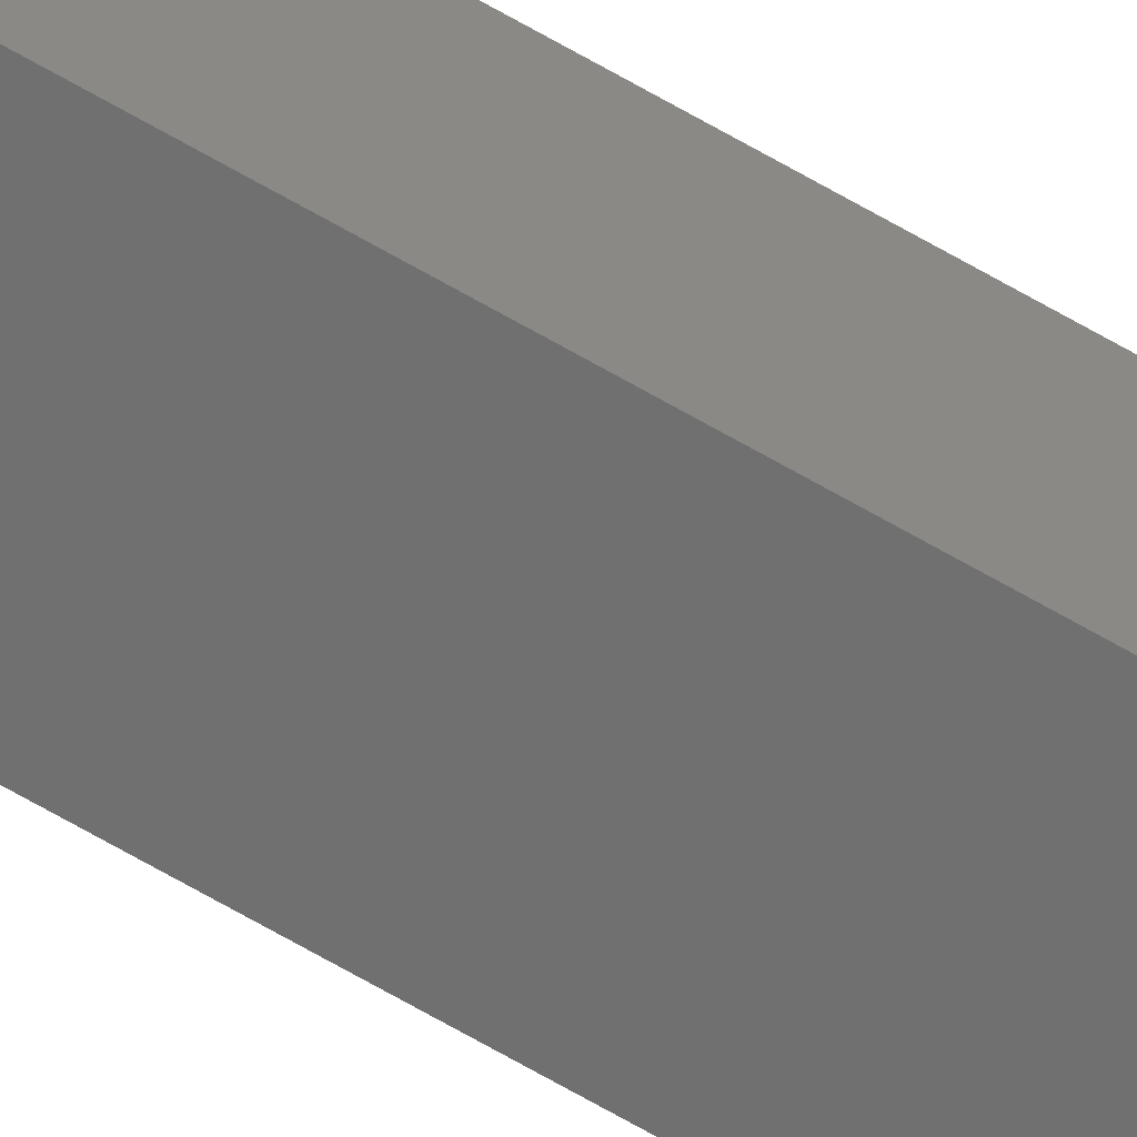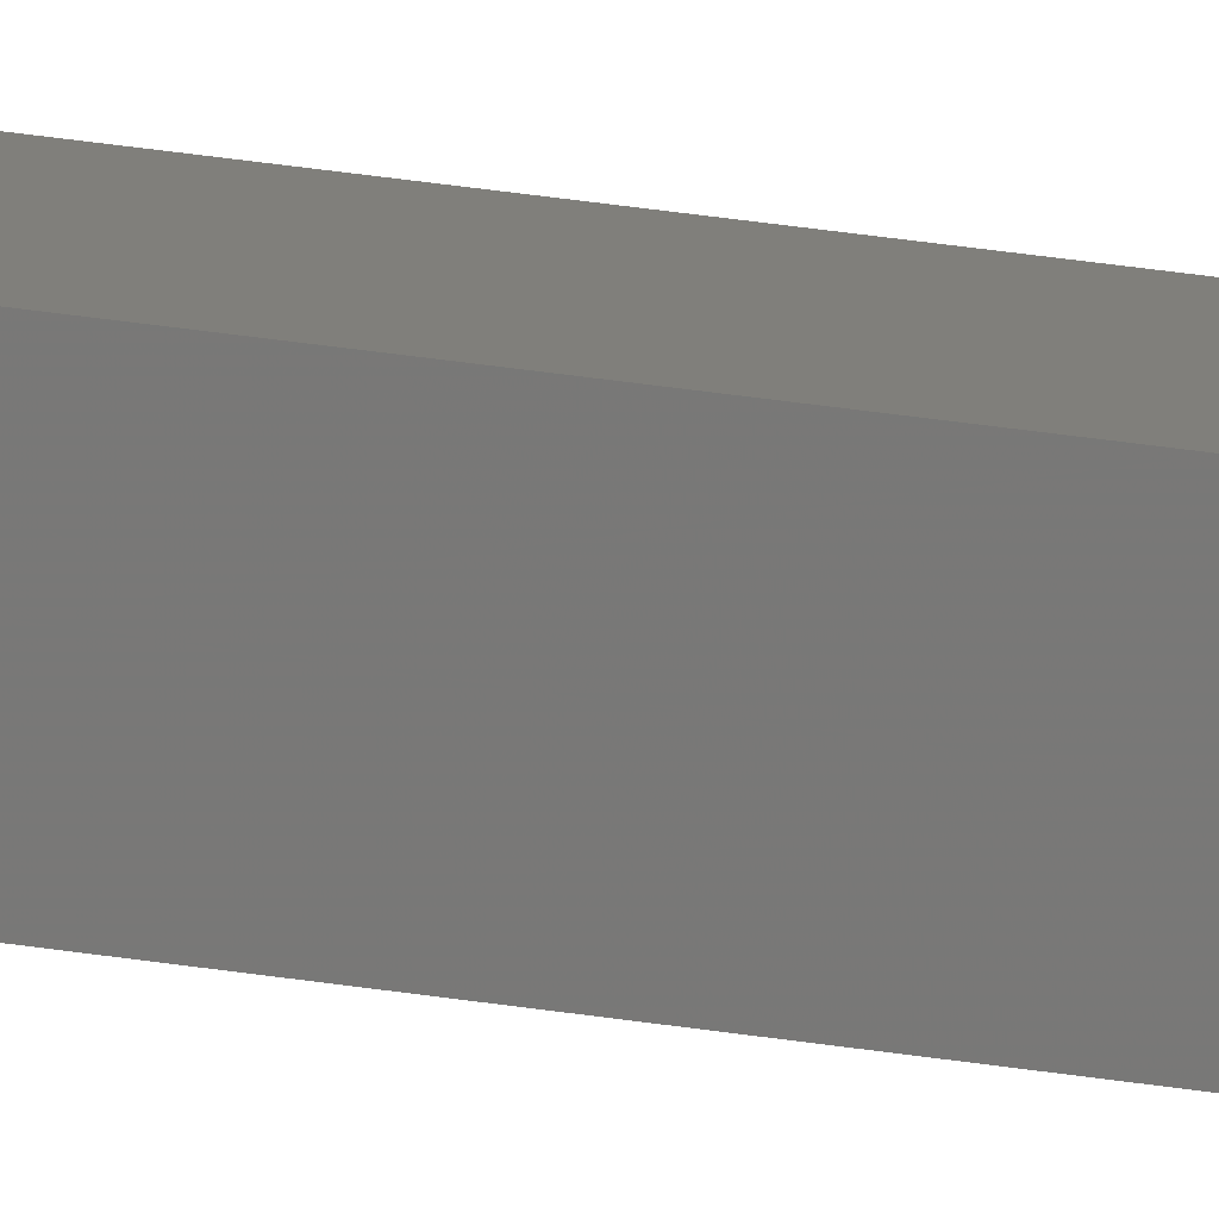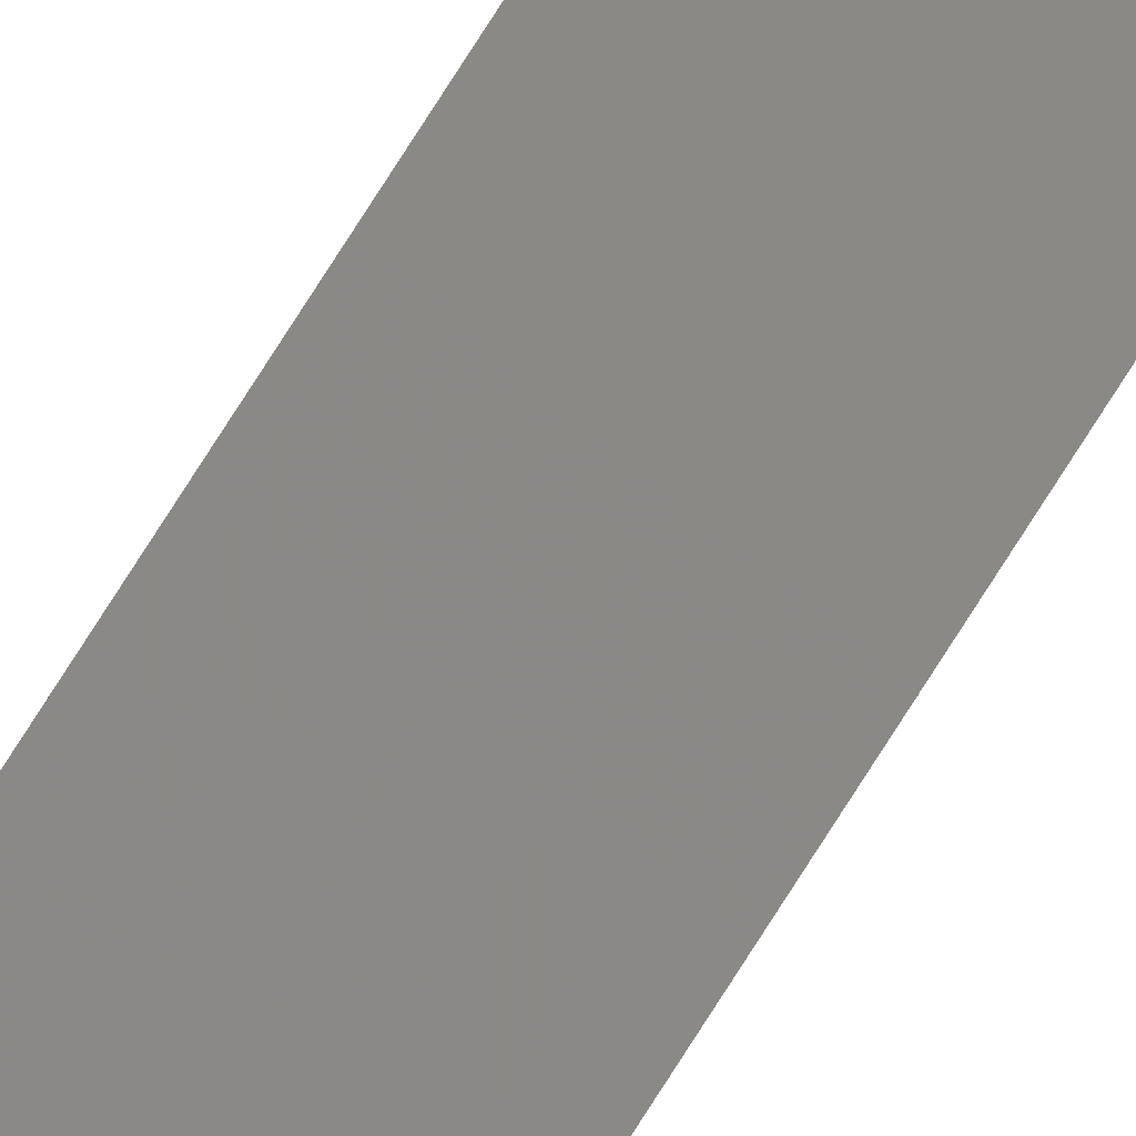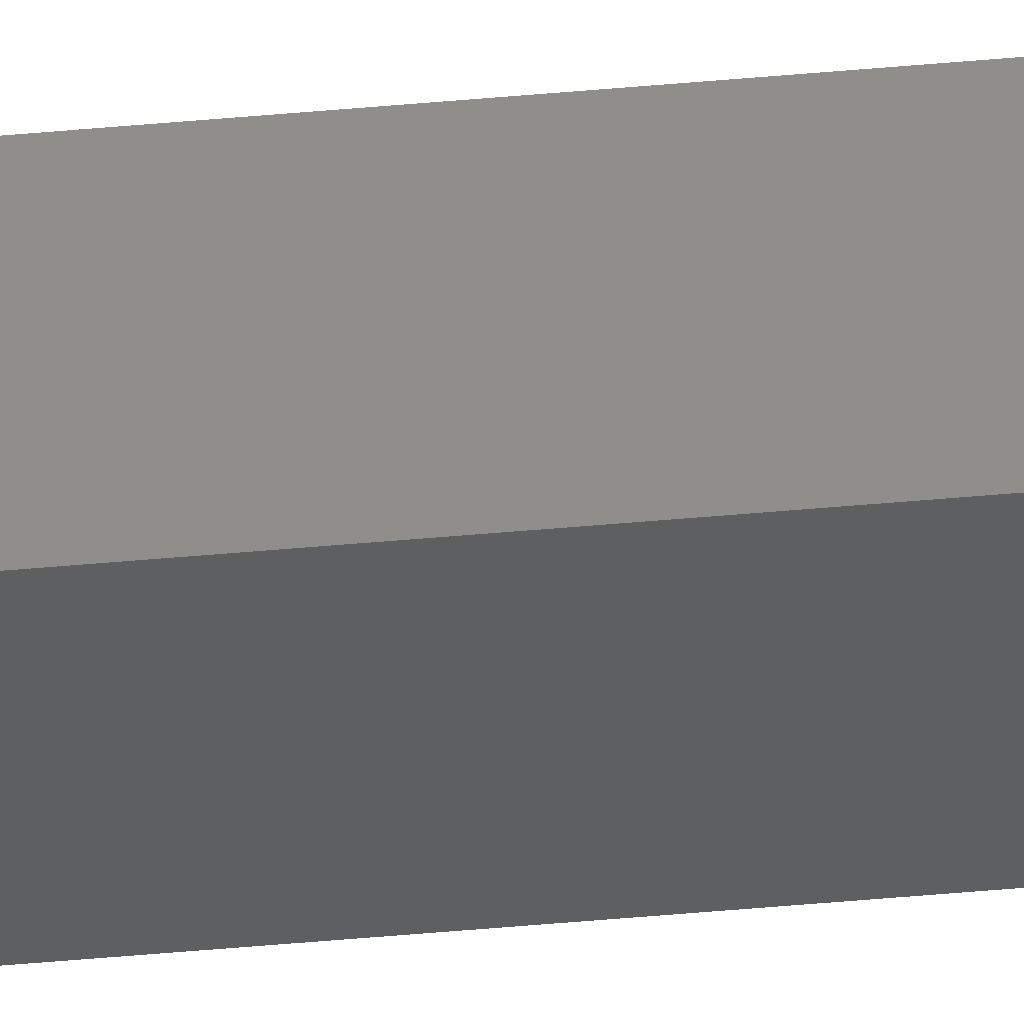
<metadata>
{"format":"stl","ext":"stl","renderer":"f3d","projection":"perspective","resolution":1024,"background":"white","views":[{"elev":-66.9,"azim":-120.3,"up":"+Y"},{"elev":17.9,"azim":111.6,"up":"+Y"},{"elev":78.7,"azim":-147.4,"up":"+Y"},{"elev":-43.0,"azim":-83.6,"up":"+Y"}]}
</metadata>
<code>
# stl→obj: 16 verts, 28 faces
v -9.778 3.861 105.3
v -9.758 3.863 105.3
v -9.758 3.863 101.7
v -9.778 3.861 101.7
v -9.798 3.859 105.3
v -9.798 3.859 101.7
v -9.818 3.857 101.7
v -9.818 3.857 105.3
v -9.812 3.807 105.3
v -9.812 3.807 101.7
v -9.753 3.814 101.7
v -9.773 3.812 105.3
v -9.773 3.812 101.7
v -9.753 3.814 105.3
v -9.793 3.809 105.3
v -9.793 3.809 101.7
f 1 2 3
f 1 3 4
f 5 4 6
f 5 6 7
f 5 1 4
f 8 5 7
f 8 7 9
f 7 10 9
f 11 12 13
f 14 12 11
f 13 15 16
f 16 15 10
f 12 15 13
f 15 9 10
f 14 11 2
f 11 3 2
f 7 16 10
f 6 13 16
f 6 16 7
f 4 13 6
f 3 11 13
f 3 13 4
f 15 8 9
f 15 5 8
f 12 1 15
f 15 1 5
f 14 2 12
f 12 2 1

</code>
